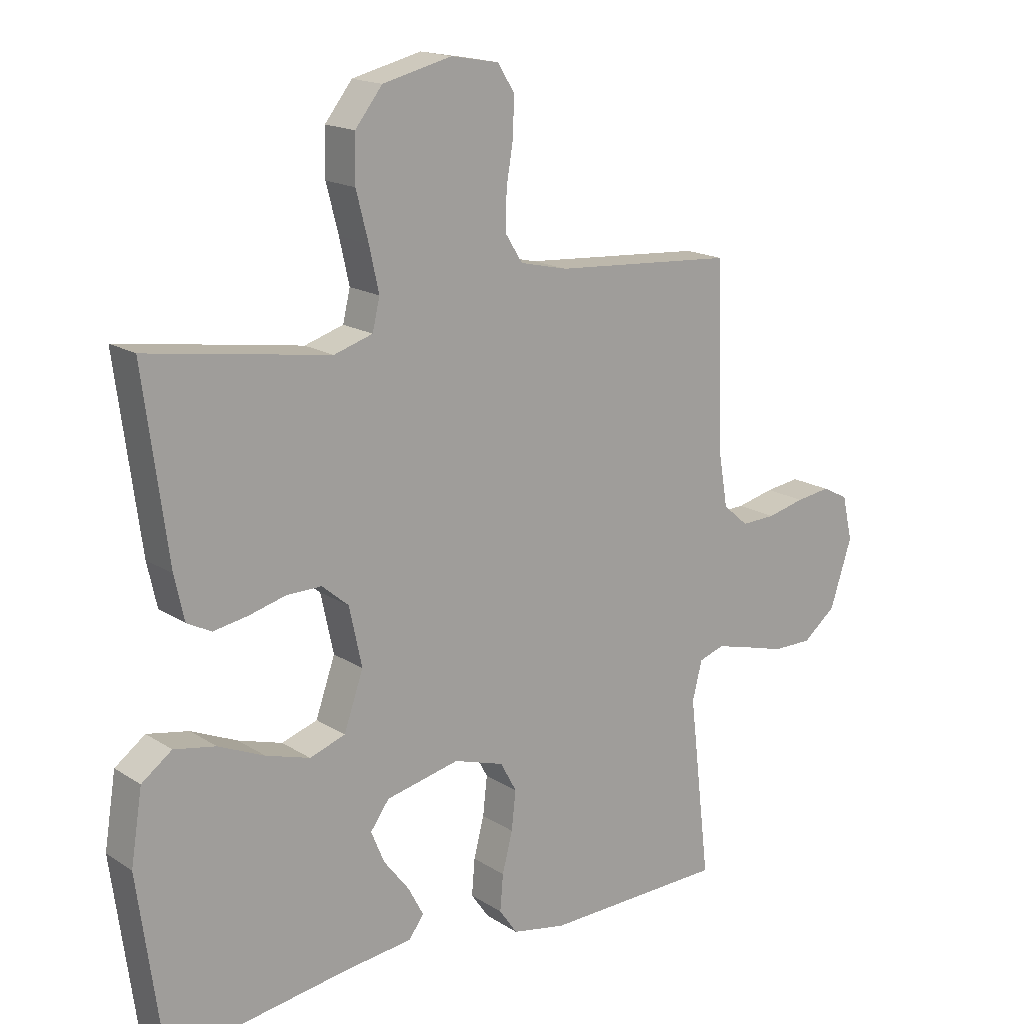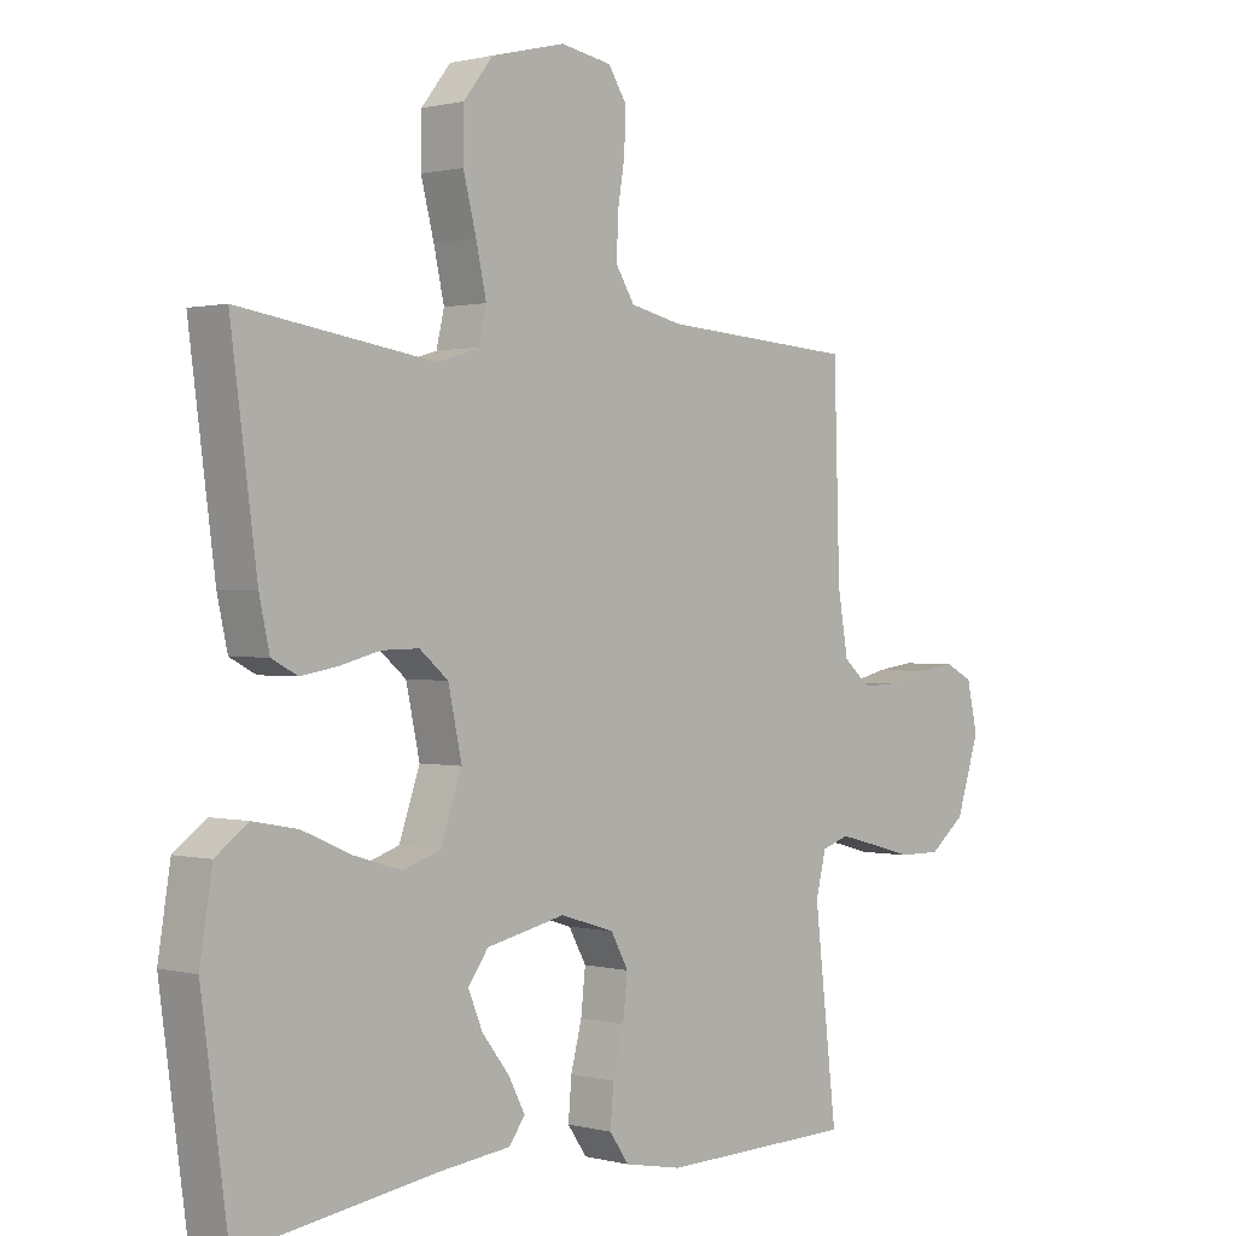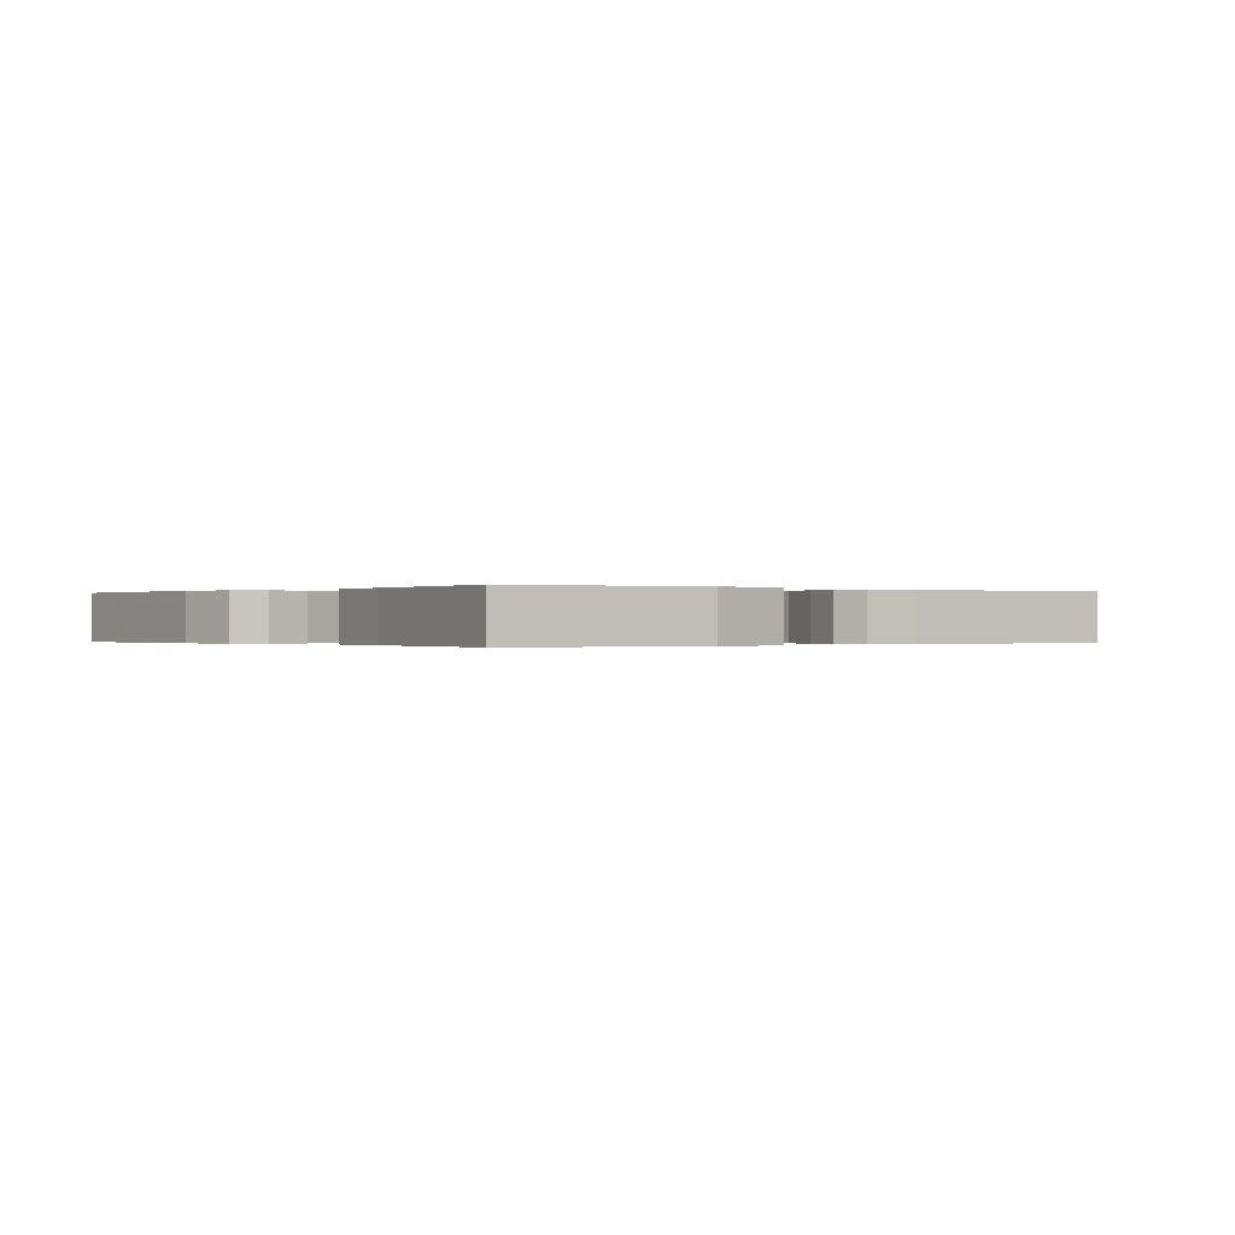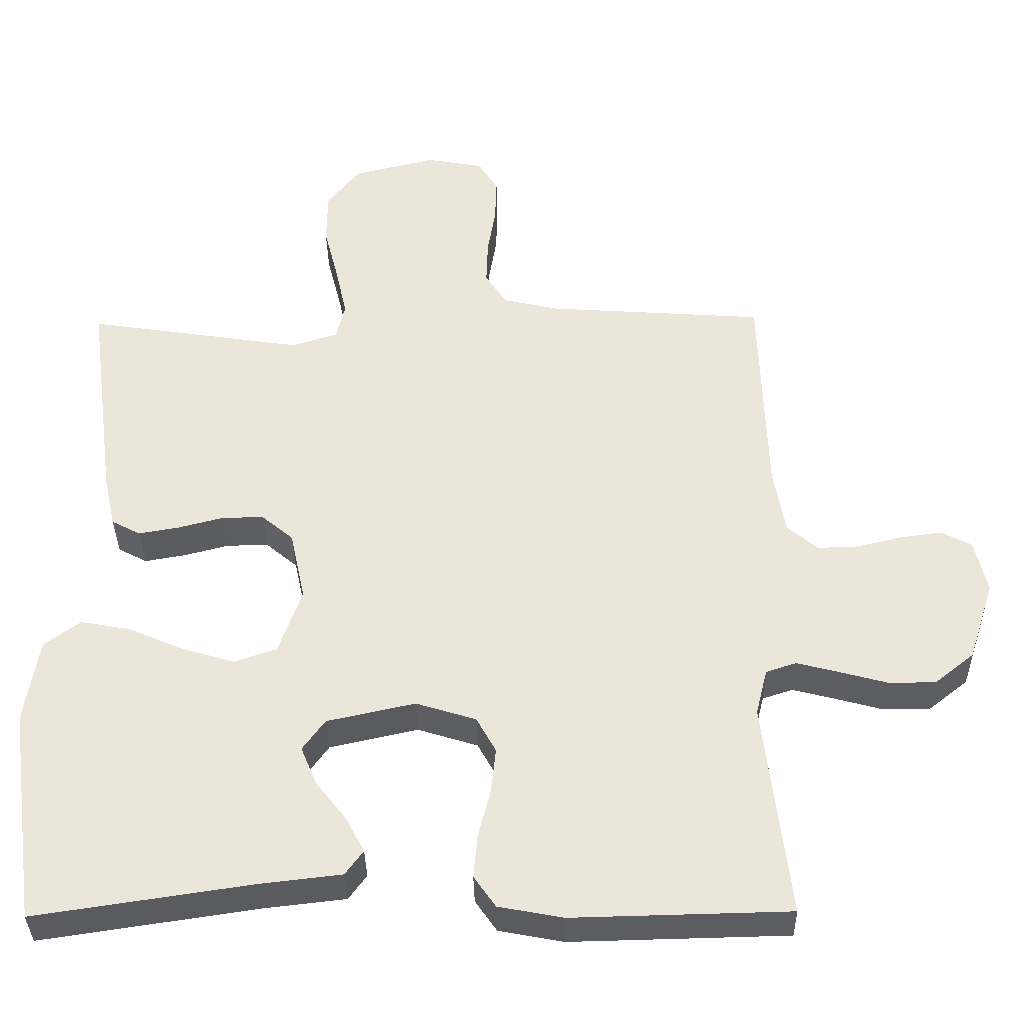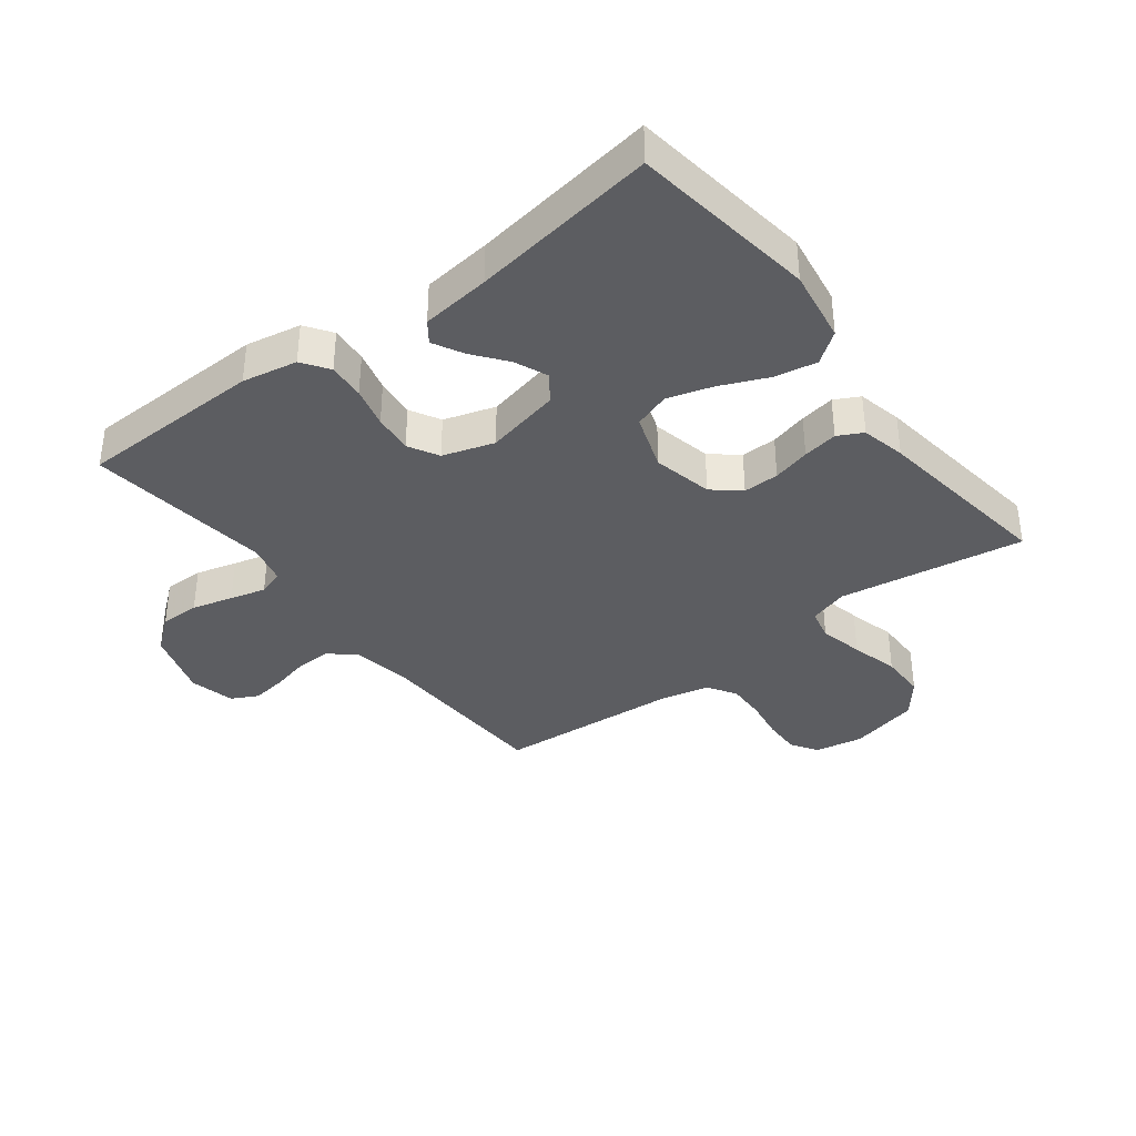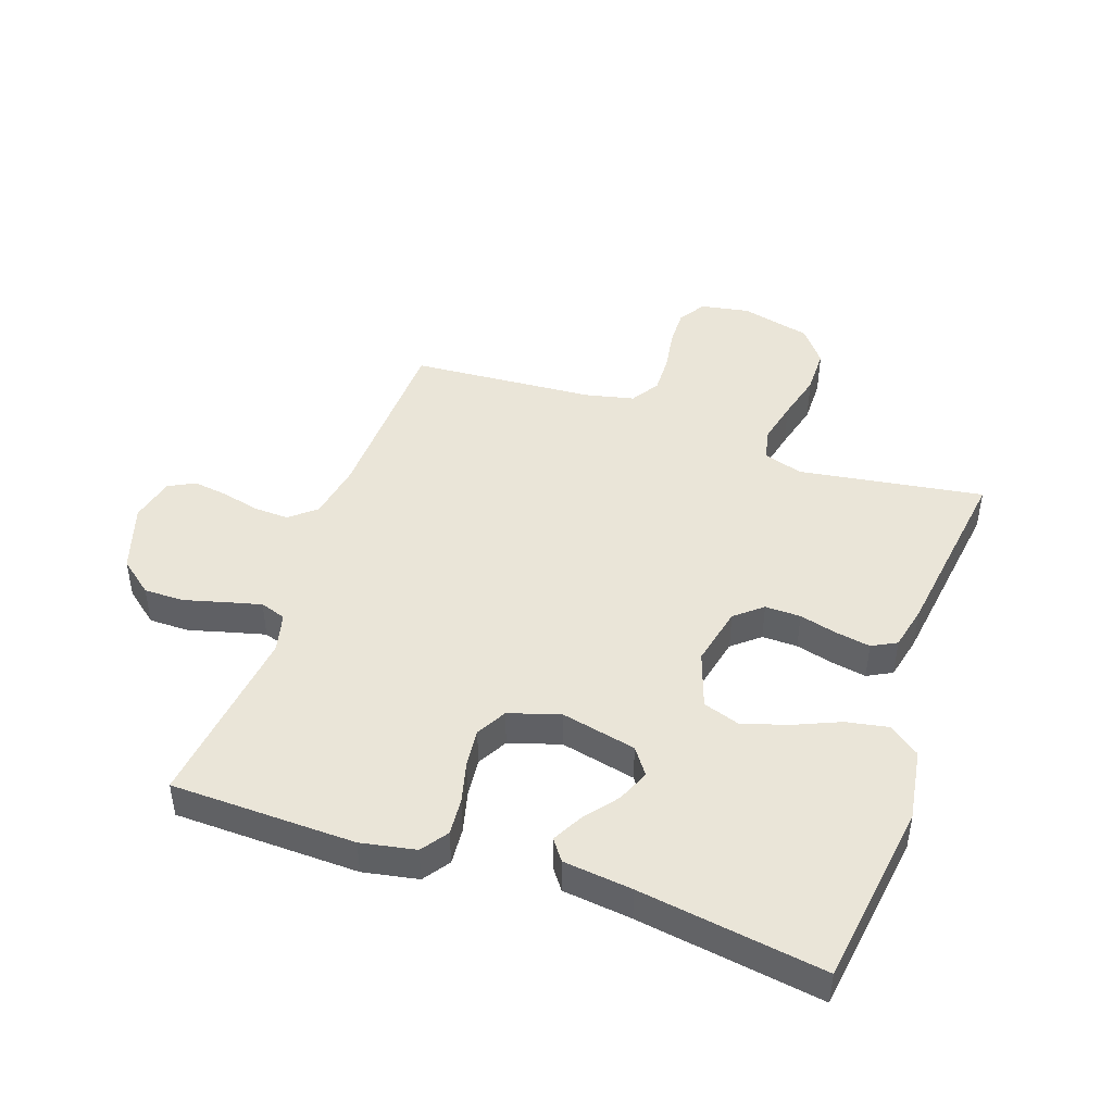
<metadata>
{"format":"obj","ext":"obj","renderer":"f3d","projection":"perspective","resolution":1024,"background":"white","views":[{"elev":16.9,"azim":-38.3,"up":"+Z"},{"elev":0.8,"azim":-46.6,"up":"+Z"},{"elev":-0.1,"azim":-127.3,"up":"+Y"},{"elev":-35.7,"azim":0.9,"up":"+Z"},{"elev":-36.7,"azim":-142.6,"up":"+Y"},{"elev":45.3,"azim":-160.8,"up":"+Y"}]}
</metadata>
<code>
v 0.5 0.07 -0.5
v 0.2 0.07 -0.507
v 0.111 0.07 -0.49
v 0.081 0.07 -0.447
v 0.086 0.07 -0.387
v 0.103 0.07 -0.321
v 0.11 0.07 -0.257
v 0.083 0.07 -0.208
v 0 0.07 -0.182
v -0.122 0.07 -0.209
v -0.153 0.07 -0.252
v -0.131 0.07 -0.305
v -0.089 0.07 -0.359
v -0.063 0.07 -0.408
v -0.088 0.07 -0.442
v -0.2 0.07 -0.455
v -0.5 0.07 -0.5
v -0.541 0.07 -0.2
v -0.522 0.07 -0.081
v -0.472 0.07 -0.044
v -0.403 0.07 -0.057
v -0.327 0.07 -0.09
v -0.254 0.07 -0.112
v -0.195 0.07 -0.092
v -0.163 0.07 0
v -0.184 0.07 0.097
v -0.228 0.07 0.134
v -0.286 0.07 0.133
v -0.347 0.07 0.117
v -0.404 0.07 0.107
v -0.444 0.07 0.128
v -0.46 0.07 0.2
v -0.5 0.07 0.5
v -0.2 0.07 0.454
v -0.136 0.07 0.474
v -0.124 0.07 0.525
v -0.14 0.07 0.597
v -0.16 0.07 0.675
v -0.159 0.07 0.75
v -0.114 0.07 0.807
v 0 0.07 0.835
v 0.079 0.07 0.821
v 0.107 0.07 0.777
v 0.105 0.07 0.715
v 0.094 0.07 0.648
v 0.092 0.07 0.585
v 0.121 0.07 0.539
v 0.2 0.07 0.521
v 0.5 0.07 0.5
v 0.509 0.07 0.2
v 0.525 0.07 0.107
v 0.567 0.07 0.071
v 0.624 0.07 0.073
v 0.686 0.07 0.088
v 0.743 0.07 0.096
v 0.786 0.07 0.074
v 0.803 0.07 0
v 0.767 0.07 -0.111
v 0.712 0.07 -0.155
v 0.647 0.07 -0.155
v 0.581 0.07 -0.137
v 0.523 0.07 -0.122
v 0.481 0.07 -0.136
v 0.465 0.07 -0.2
v 0.5 0 -0.5
v 0.2 0 -0.507
v 0.111 0 -0.49
v 0.081 0 -0.447
v 0.086 0 -0.387
v 0.103 0 -0.321
v 0.11 0 -0.257
v 0.083 0 -0.208
v 0 0 -0.182
v -0.122 0 -0.209
v -0.153 0 -0.252
v -0.131 0 -0.305
v -0.089 0 -0.359
v -0.063 0 -0.408
v -0.088 0 -0.442
v -0.2 0 -0.455
v -0.5 0 -0.5
v -0.541 0 -0.2
v -0.522 0 -0.081
v -0.472 0 -0.044
v -0.403 0 -0.057
v -0.327 0 -0.09
v -0.254 0 -0.112
v -0.195 0 -0.092
v -0.163 0 0
v -0.184 0 0.097
v -0.228 0 0.134
v -0.286 0 0.133
v -0.347 0 0.117
v -0.404 0 0.107
v -0.444 0 0.128
v -0.46 0 0.2
v -0.5 0 0.5
v -0.2 0 0.454
v -0.136 0 0.474
v -0.124 0 0.525
v -0.14 0 0.597
v -0.16 0 0.675
v -0.159 0 0.75
v -0.114 0 0.807
v 0 0 0.835
v 0.079 0 0.821
v 0.107 0 0.777
v 0.105 0 0.715
v 0.094 0 0.648
v 0.092 0 0.585
v 0.121 0 0.539
v 0.2 0 0.521
v 0.5 0 0.5
v 0.509 0 0.2
v 0.525 0 0.107
v 0.567 0 0.071
v 0.624 0 0.073
v 0.686 0 0.088
v 0.743 0 0.096
v 0.786 0 0.074
v 0.803 0 0
v 0.767 0 -0.111
v 0.712 0 -0.155
v 0.647 0 -0.155
v 0.581 0 -0.137
v 0.523 0 -0.122
v 0.481 0 -0.136
v 0.465 0 -0.2
f 59 60 61
f 58 59 61
f 57 58 61
f 56 57 61
f 55 56 61
f 54 55 61
f 53 54 61
f 52 53 61 62
f 51 52 62 63
f 48 49 50
f 51 63 64
f 50 51 64
f 48 50 64
f 47 48 64
f 43 44 45
f 42 43 45
f 41 42 45
f 40 41 45
f 39 40 45
f 38 39 45
f 37 38 45
f 36 37 45 46
f 64 1 2
f 47 64 2
f 46 47 2
f 36 46 2
f 35 36 2
f 32 33 34
f 31 32 34
f 30 31 34
f 29 30 34
f 28 29 34
f 20 21 22
f 19 20 22
f 18 19 22
f 17 18 22
f 16 17 22
f 15 16 22
f 14 15 22
f 13 14 22
f 12 13 22
f 11 12 22 23
f 10 11 23 24
f 4 5 6
f 3 4 6
f 2 3 6
f 2 6 7
f 35 2 7
f 27 28 34 35
f 26 27 35
f 25 26 35
f 9 10 24 25
f 8 9 25 35
f 7 8 35
f 125 124 123
f 125 123 122
f 125 122 121
f 125 121 120
f 125 120 119
f 125 119 118
f 125 118 117
f 126 125 117 116
f 127 126 116 115
f 114 113 112
f 128 127 115
f 128 115 114
f 128 114 112
f 128 112 111
f 109 108 107
f 109 107 106
f 109 106 105
f 109 105 104
f 109 104 103
f 109 103 102
f 109 102 101
f 110 109 101 100
f 66 65 128
f 66 128 111
f 66 111 110
f 66 110 100
f 66 100 99
f 98 97 96
f 98 96 95
f 98 95 94
f 98 94 93
f 98 93 92
f 86 85 84
f 86 84 83
f 86 83 82
f 86 82 81
f 86 81 80
f 86 80 79
f 86 79 78
f 86 78 77
f 86 77 76
f 87 86 76 75
f 88 87 75 74
f 70 69 68
f 70 68 67
f 70 67 66
f 71 70 66
f 71 66 99
f 99 98 92 91
f 99 91 90
f 99 90 89
f 89 88 74 73
f 99 89 73 72
f 99 72 71
f 1 65 66 2
f 2 66 67 3
f 3 67 68 4
f 4 68 69 5
f 5 69 70 6
f 6 70 71 7
f 7 71 72 8
f 8 72 73 9
f 9 73 74 10
f 10 74 75 11
f 11 75 76 12
f 12 76 77 13
f 13 77 78 14
f 14 78 79 15
f 15 79 80 16
f 16 80 81 17
f 17 81 82 18
f 18 82 83 19
f 19 83 84 20
f 20 84 85 21
f 21 85 86 22
f 22 86 87 23
f 23 87 88 24
f 24 88 89 25
f 25 89 90 26
f 26 90 91 27
f 27 91 92 28
f 28 92 93 29
f 29 93 94 30
f 30 94 95 31
f 31 95 96 32
f 32 96 97 33
f 33 97 98 34
f 34 98 99 35
f 35 99 100 36
f 36 100 101 37
f 37 101 102 38
f 38 102 103 39
f 39 103 104 40
f 40 104 105 41
f 41 105 106 42
f 42 106 107 43
f 43 107 108 44
f 44 108 109 45
f 45 109 110 46
f 46 110 111 47
f 47 111 112 48
f 48 112 113 49
f 49 113 114 50
f 50 114 115 51
f 51 115 116 52
f 52 116 117 53
f 53 117 118 54
f 54 118 119 55
f 55 119 120 56
f 56 120 121 57
f 57 121 122 58
f 58 122 123 59
f 59 123 124 60
f 60 124 125 61
f 61 125 126 62
f 62 126 127 63
f 63 127 128 64
f 64 128 65 1

</code>
